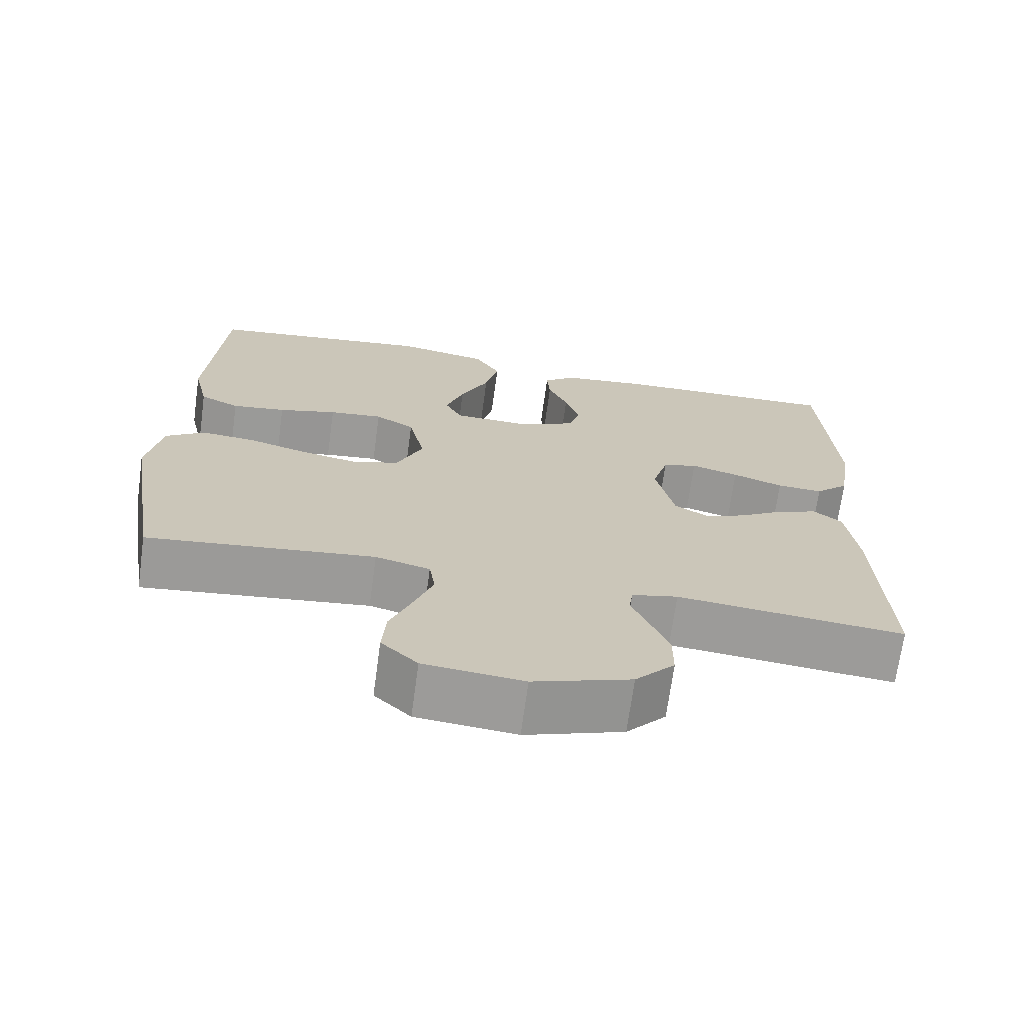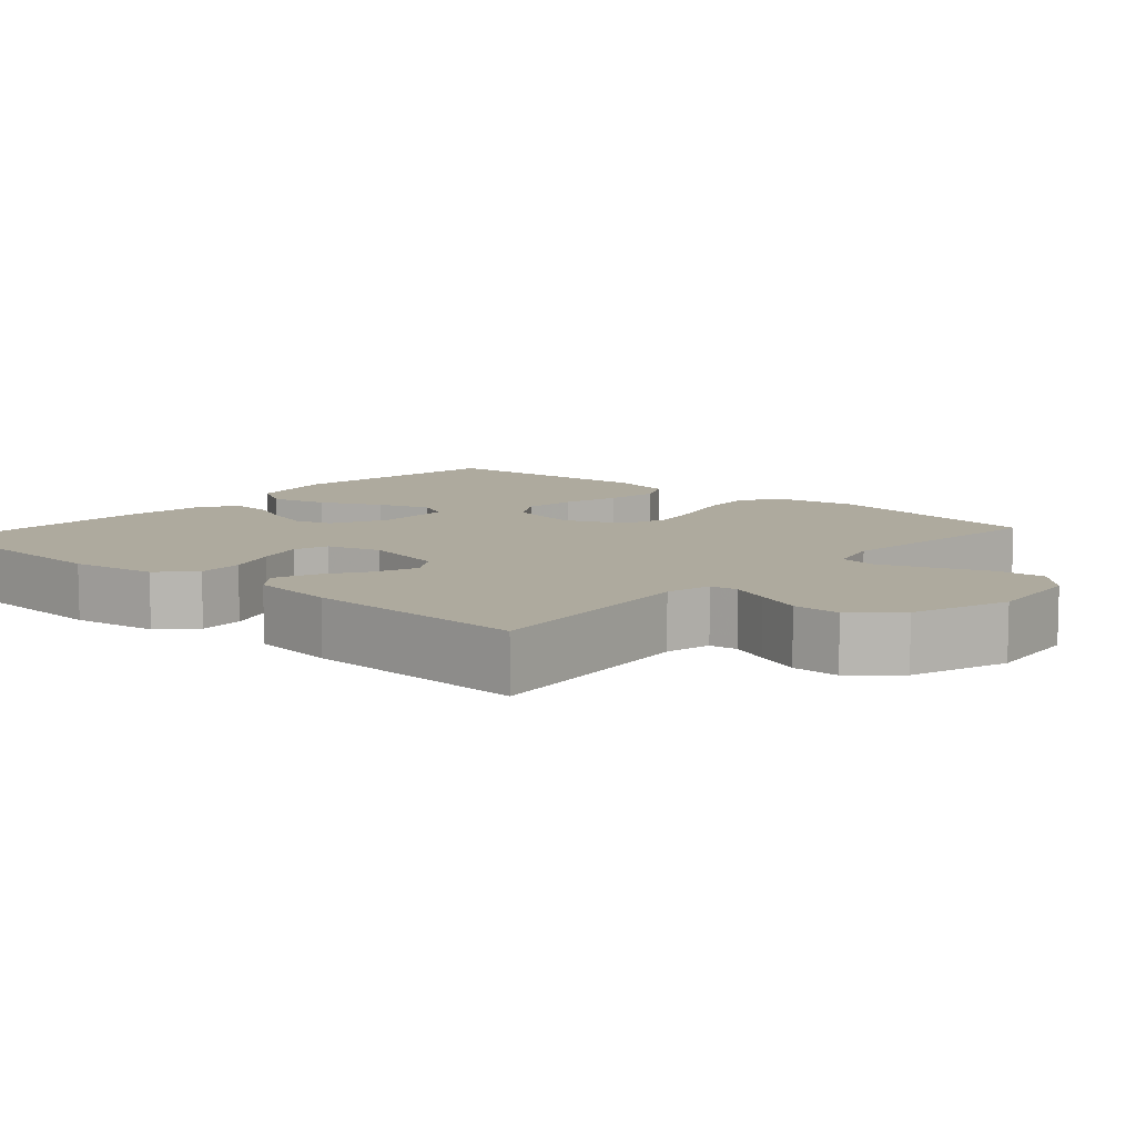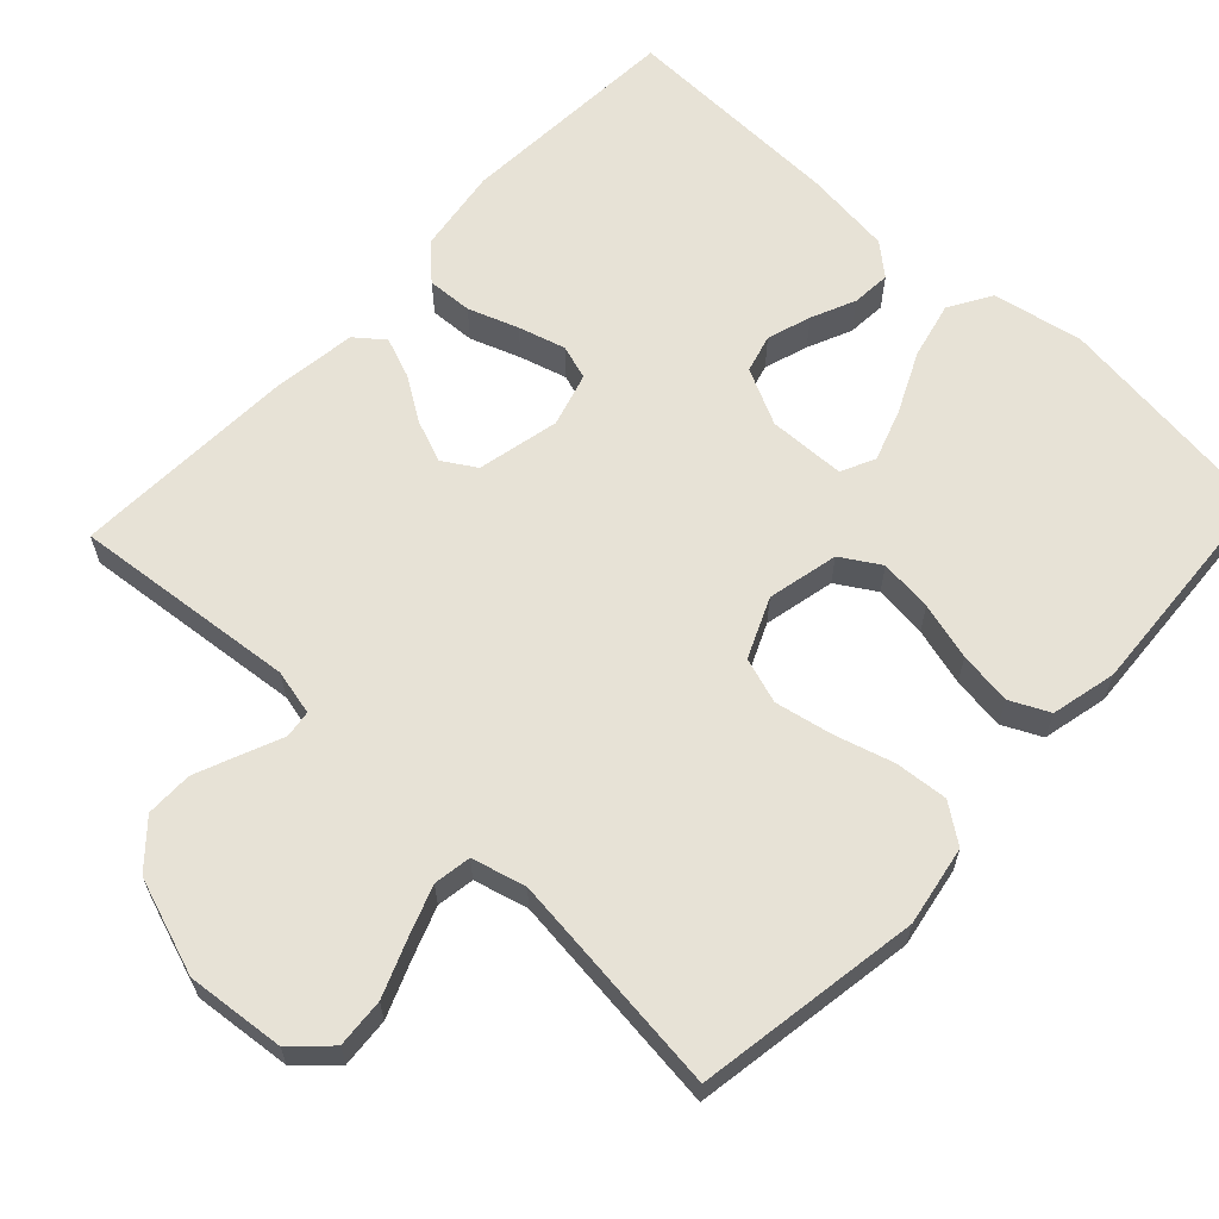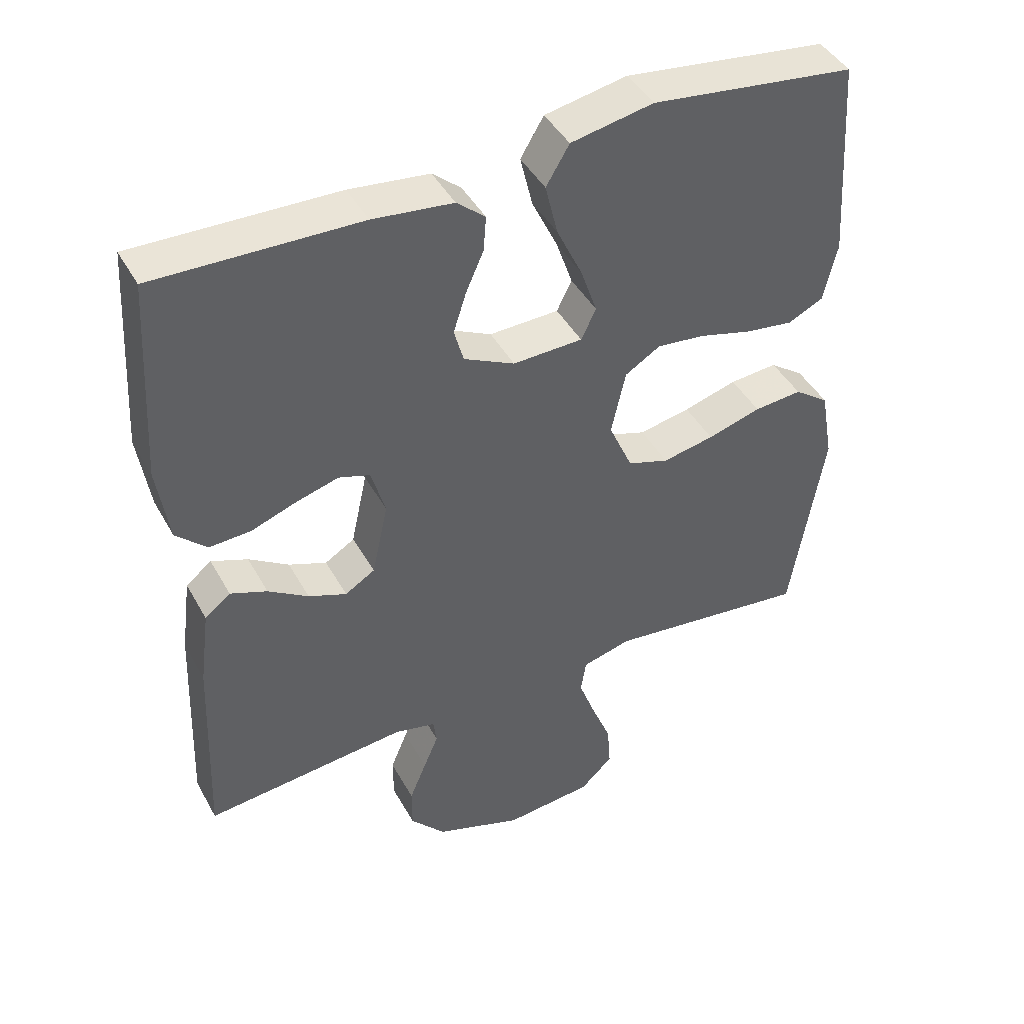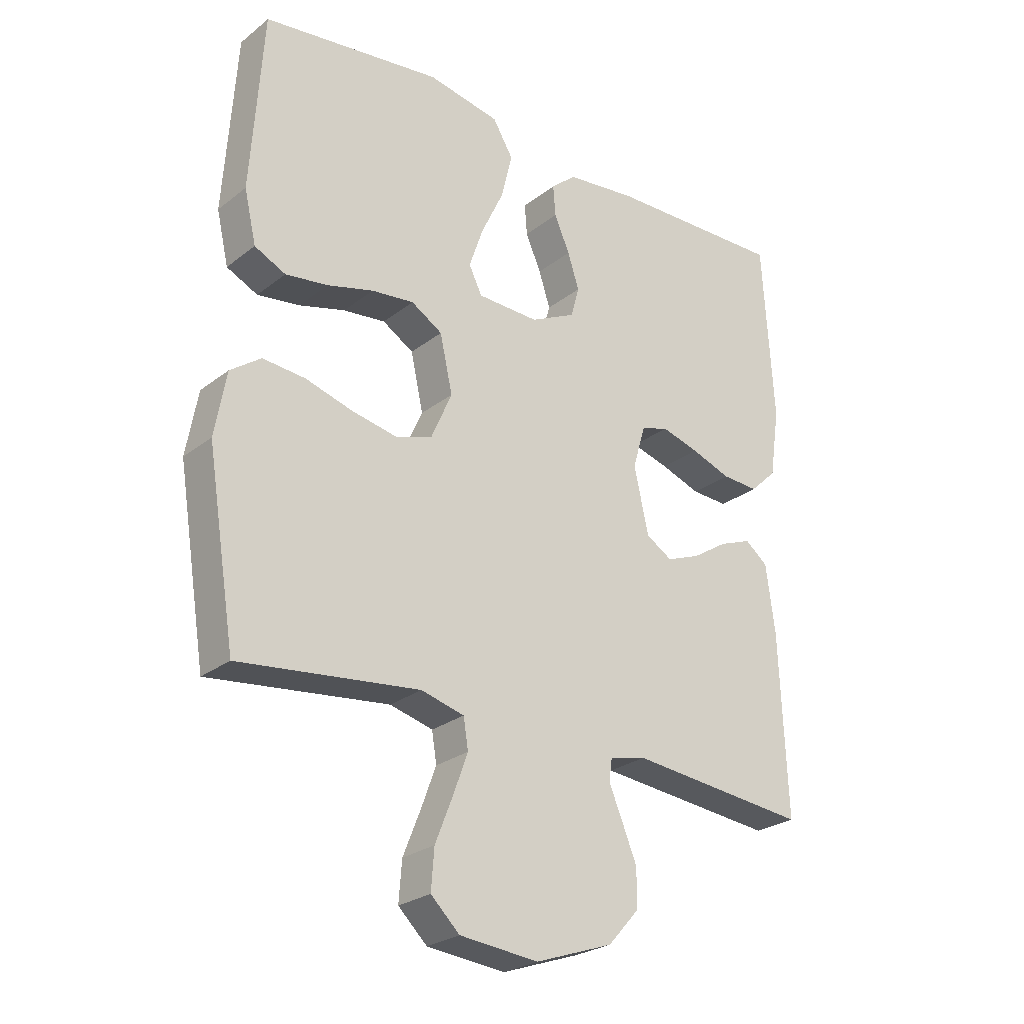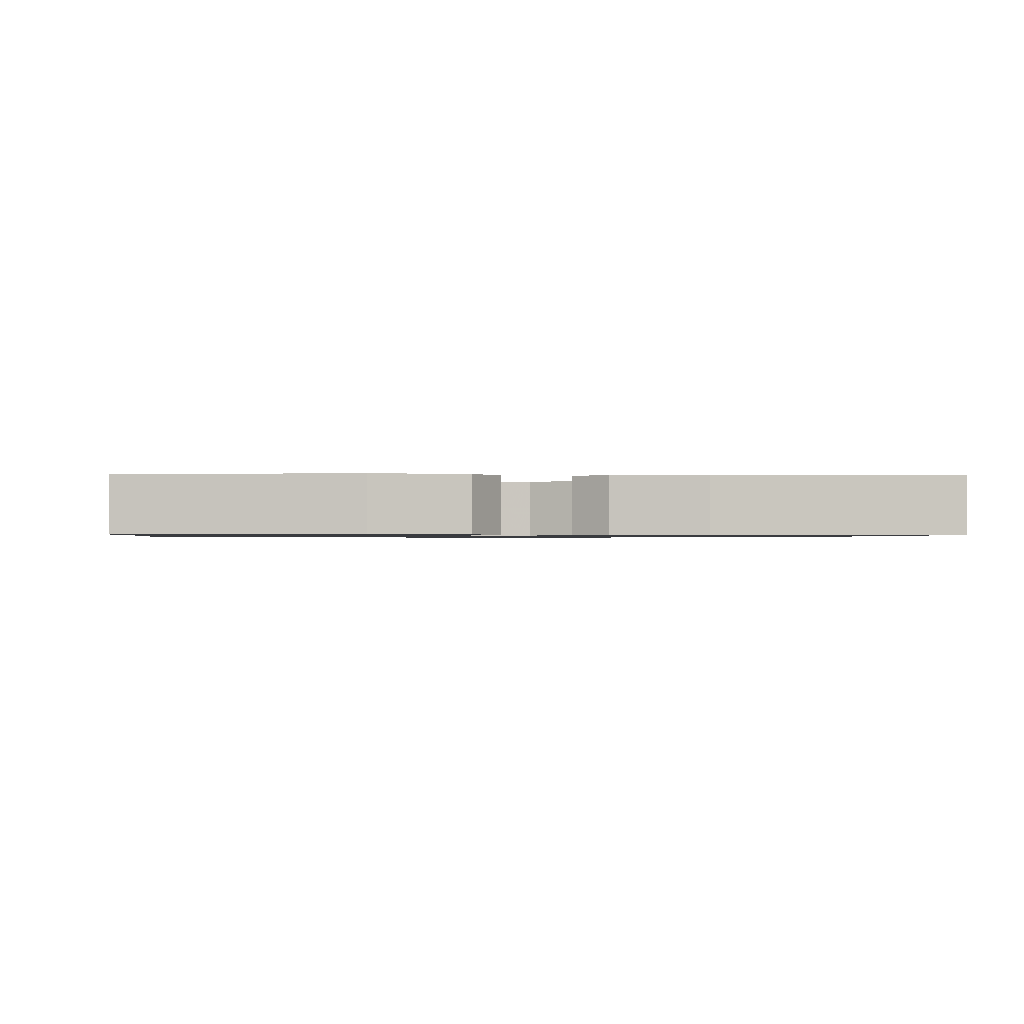
<metadata>
{"format":"obj","ext":"obj","renderer":"f3d","projection":"perspective","resolution":1024,"background":"white","views":[{"elev":-69.9,"azim":-7.8,"up":"+Z"},{"elev":9.2,"azim":131.2,"up":"+Y"},{"elev":63.2,"azim":-136.9,"up":"+Y"},{"elev":43.9,"azim":152.7,"up":"+Z"},{"elev":-25.9,"azim":-39.3,"up":"+Z"},{"elev":-0.8,"azim":-1.6,"up":"+Y"}]}
</metadata>
<code>
v -0.5 0.07 0.5
v -0.2 0.07 0.539
v -0.079 0.07 0.516
v -0.045 0.07 0.459
v -0.063 0.07 0.383
v -0.101 0.07 0.302
v -0.125 0.07 0.232
v -0.103 0.07 0.187
v 0 0.07 0.184
v 0.075 0.07 0.221
v 0.089 0.07 0.272
v 0.07 0.07 0.331
v 0.044 0.07 0.39
v 0.04 0.07 0.442
v 0.082 0.07 0.478
v 0.2 0.07 0.492
v 0.5 0.07 0.5
v 0.518 0.07 0.2
v 0.501 0.07 0.085
v 0.456 0.07 0.042
v 0.395 0.07 0.045
v 0.328 0.07 0.069
v 0.265 0.07 0.087
v 0.219 0.07 0.072
v 0.198 0.07 0
v 0.222 0.07 -0.11
v 0.266 0.07 -0.137
v 0.322 0.07 -0.115
v 0.381 0.07 -0.077
v 0.435 0.07 -0.056
v 0.473 0.07 -0.086
v 0.488 0.07 -0.2
v 0.5 0.07 -0.5
v 0.2 0.07 -0.47
v 0.139 0.07 -0.484
v 0.134 0.07 -0.521
v 0.156 0.07 -0.573
v 0.181 0.07 -0.634
v 0.181 0.07 -0.697
v 0.129 0.07 -0.755
v 0 0.07 -0.8
v -0.131 0.07 -0.787
v -0.179 0.07 -0.741
v -0.174 0.07 -0.675
v -0.145 0.07 -0.602
v -0.12 0.07 -0.534
v -0.128 0.07 -0.484
v -0.2 0.07 -0.465
v -0.5 0.07 -0.5
v -0.548 0.07 -0.2
v -0.529 0.07 -0.093
v -0.478 0.07 -0.056
v -0.407 0.07 -0.062
v -0.328 0.07 -0.085
v -0.252 0.07 -0.1
v -0.191 0.07 -0.08
v -0.156 0.07 0
v -0.177 0.07 0.095
v -0.229 0.07 0.127
v -0.3 0.07 0.119
v -0.377 0.07 0.098
v -0.448 0.07 0.088
v -0.5 0.07 0.113
v -0.52 0.07 0.2
v -0.5 0 0.5
v -0.2 0 0.539
v -0.079 0 0.516
v -0.045 0 0.459
v -0.063 0 0.383
v -0.101 0 0.302
v -0.125 0 0.232
v -0.103 0 0.187
v 0 0 0.184
v 0.075 0 0.221
v 0.089 0 0.272
v 0.07 0 0.331
v 0.044 0 0.39
v 0.04 0 0.442
v 0.082 0 0.478
v 0.2 0 0.492
v 0.5 0 0.5
v 0.518 0 0.2
v 0.501 0 0.085
v 0.456 0 0.042
v 0.395 0 0.045
v 0.328 0 0.069
v 0.265 0 0.087
v 0.219 0 0.072
v 0.198 0 0
v 0.222 0 -0.11
v 0.266 0 -0.137
v 0.322 0 -0.115
v 0.381 0 -0.077
v 0.435 0 -0.056
v 0.473 0 -0.086
v 0.488 0 -0.2
v 0.5 0 -0.5
v 0.2 0 -0.47
v 0.139 0 -0.484
v 0.134 0 -0.521
v 0.156 0 -0.573
v 0.181 0 -0.634
v 0.181 0 -0.697
v 0.129 0 -0.755
v 0 0 -0.8
v -0.131 0 -0.787
v -0.179 0 -0.741
v -0.174 0 -0.675
v -0.145 0 -0.602
v -0.12 0 -0.534
v -0.128 0 -0.484
v -0.2 0 -0.465
v -0.5 0 -0.5
v -0.548 0 -0.2
v -0.529 0 -0.093
v -0.478 0 -0.056
v -0.407 0 -0.062
v -0.328 0 -0.085
v -0.252 0 -0.1
v -0.191 0 -0.08
v -0.156 0 0
v -0.177 0 0.095
v -0.229 0 0.127
v -0.3 0 0.119
v -0.377 0 0.098
v -0.448 0 0.088
v -0.5 0 0.113
v -0.52 0 0.2
f 4 5 6
f 3 4 6
f 2 3 6
f 1 2 6
f 64 1 6
f 63 64 6
f 62 63 6
f 61 62 6
f 60 61 6
f 59 60 6 7
f 58 59 7 8
f 57 58 8 9
f 56 57 9 10
f 52 53 54
f 51 52 54
f 50 51 54
f 49 50 54
f 48 49 54
f 47 48 54 55
f 43 44 45
f 42 43 45
f 41 42 45
f 40 41 45
f 39 40 45
f 38 39 45
f 37 38 45
f 36 37 45
f 35 36 45 46
f 34 35 46 47
f 32 33 34
f 31 32 34
f 30 31 34
f 29 30 34
f 28 29 34
f 27 28 34 47
f 20 21 22
f 19 20 22
f 18 19 22
f 17 18 22
f 16 17 22
f 15 16 22
f 14 15 22
f 13 14 22
f 12 13 22
f 11 12 22 23
f 10 11 23 24
f 47 55 56
f 27 47 56
f 26 27 56
f 25 26 56 10
f 10 24 25
f 70 69 68
f 70 68 67
f 70 67 66
f 70 66 65
f 70 65 128
f 70 128 127
f 70 127 126
f 70 126 125
f 70 125 124
f 71 70 124 123
f 72 71 123 122
f 73 72 122 121
f 74 73 121 120
f 118 117 116
f 118 116 115
f 118 115 114
f 118 114 113
f 118 113 112
f 119 118 112 111
f 109 108 107
f 109 107 106
f 109 106 105
f 109 105 104
f 109 104 103
f 109 103 102
f 109 102 101
f 109 101 100
f 110 109 100 99
f 111 110 99 98
f 98 97 96
f 98 96 95
f 98 95 94
f 98 94 93
f 98 93 92
f 111 98 92 91
f 86 85 84
f 86 84 83
f 86 83 82
f 86 82 81
f 86 81 80
f 86 80 79
f 86 79 78
f 86 78 77
f 86 77 76
f 87 86 76 75
f 88 87 75 74
f 120 119 111
f 120 111 91
f 120 91 90
f 74 120 90 89
f 89 88 74
f 1 65 66 2
f 2 66 67 3
f 3 67 68 4
f 4 68 69 5
f 5 69 70 6
f 6 70 71 7
f 7 71 72 8
f 8 72 73 9
f 9 73 74 10
f 10 74 75 11
f 11 75 76 12
f 12 76 77 13
f 13 77 78 14
f 14 78 79 15
f 15 79 80 16
f 16 80 81 17
f 17 81 82 18
f 18 82 83 19
f 19 83 84 20
f 20 84 85 21
f 21 85 86 22
f 22 86 87 23
f 23 87 88 24
f 24 88 89 25
f 25 89 90 26
f 26 90 91 27
f 27 91 92 28
f 28 92 93 29
f 29 93 94 30
f 30 94 95 31
f 31 95 96 32
f 32 96 97 33
f 33 97 98 34
f 34 98 99 35
f 35 99 100 36
f 36 100 101 37
f 37 101 102 38
f 38 102 103 39
f 39 103 104 40
f 40 104 105 41
f 41 105 106 42
f 42 106 107 43
f 43 107 108 44
f 44 108 109 45
f 45 109 110 46
f 46 110 111 47
f 47 111 112 48
f 48 112 113 49
f 49 113 114 50
f 50 114 115 51
f 51 115 116 52
f 52 116 117 53
f 53 117 118 54
f 54 118 119 55
f 55 119 120 56
f 56 120 121 57
f 57 121 122 58
f 58 122 123 59
f 59 123 124 60
f 60 124 125 61
f 61 125 126 62
f 62 126 127 63
f 63 127 128 64
f 64 128 65 1

</code>
